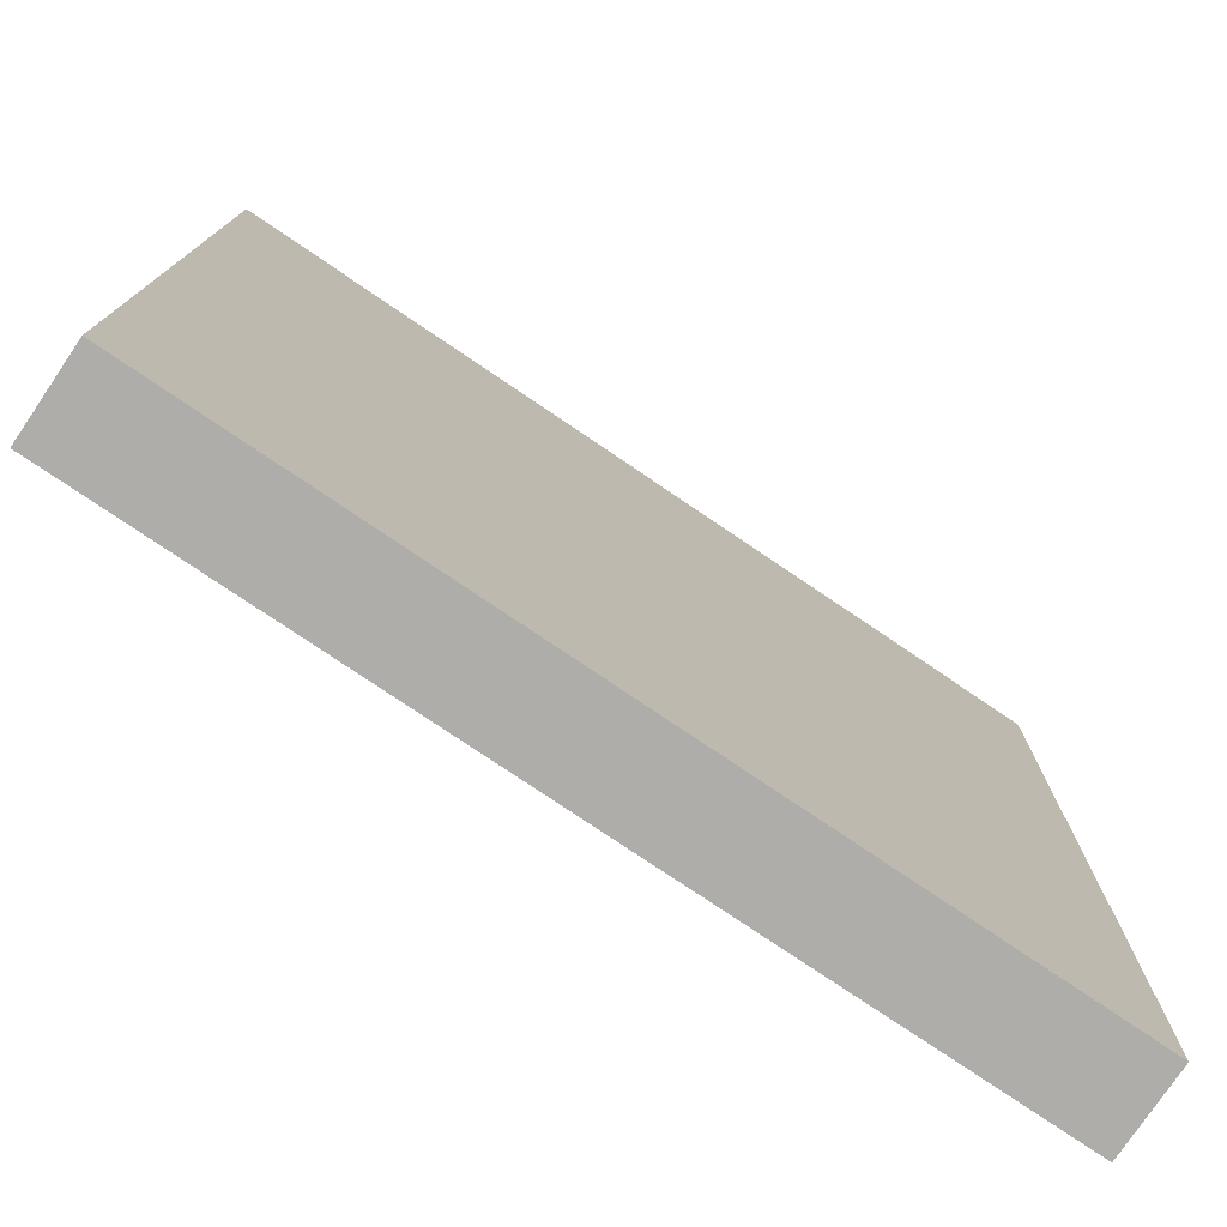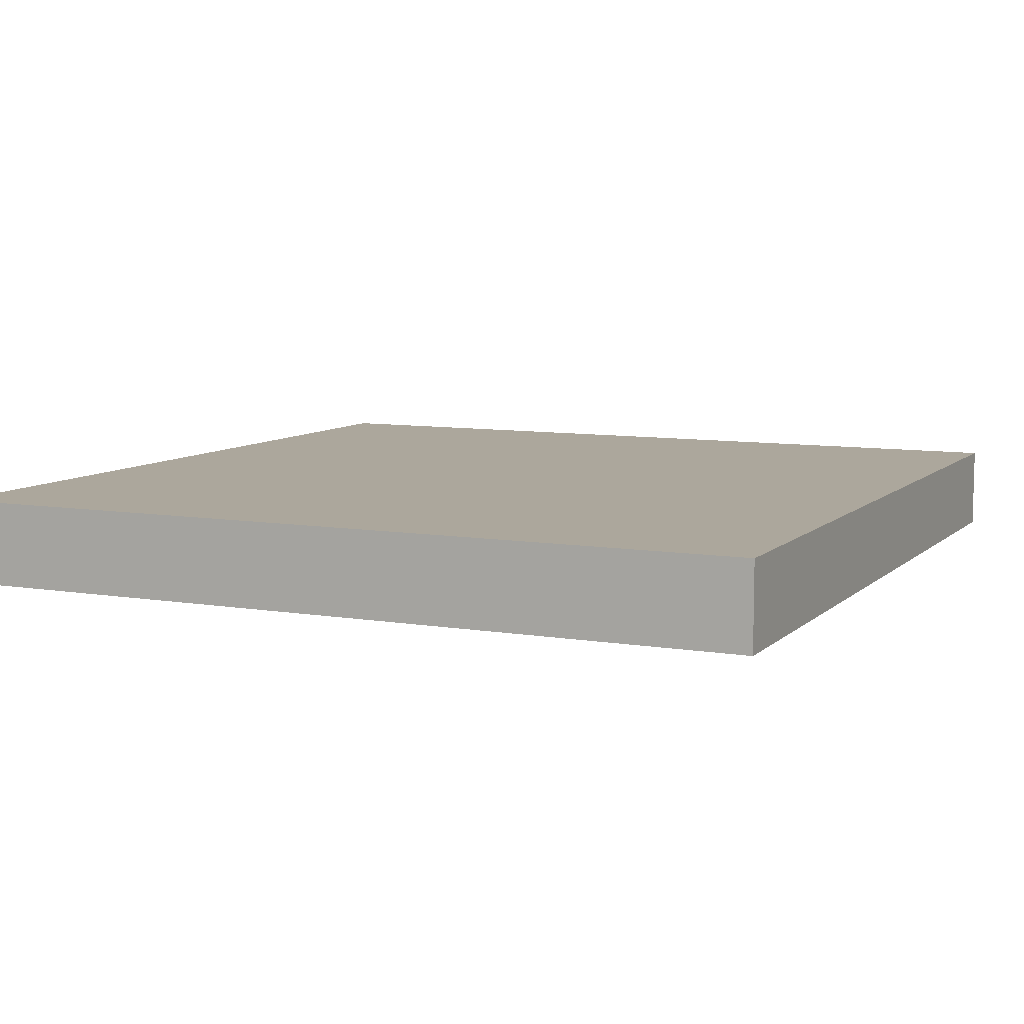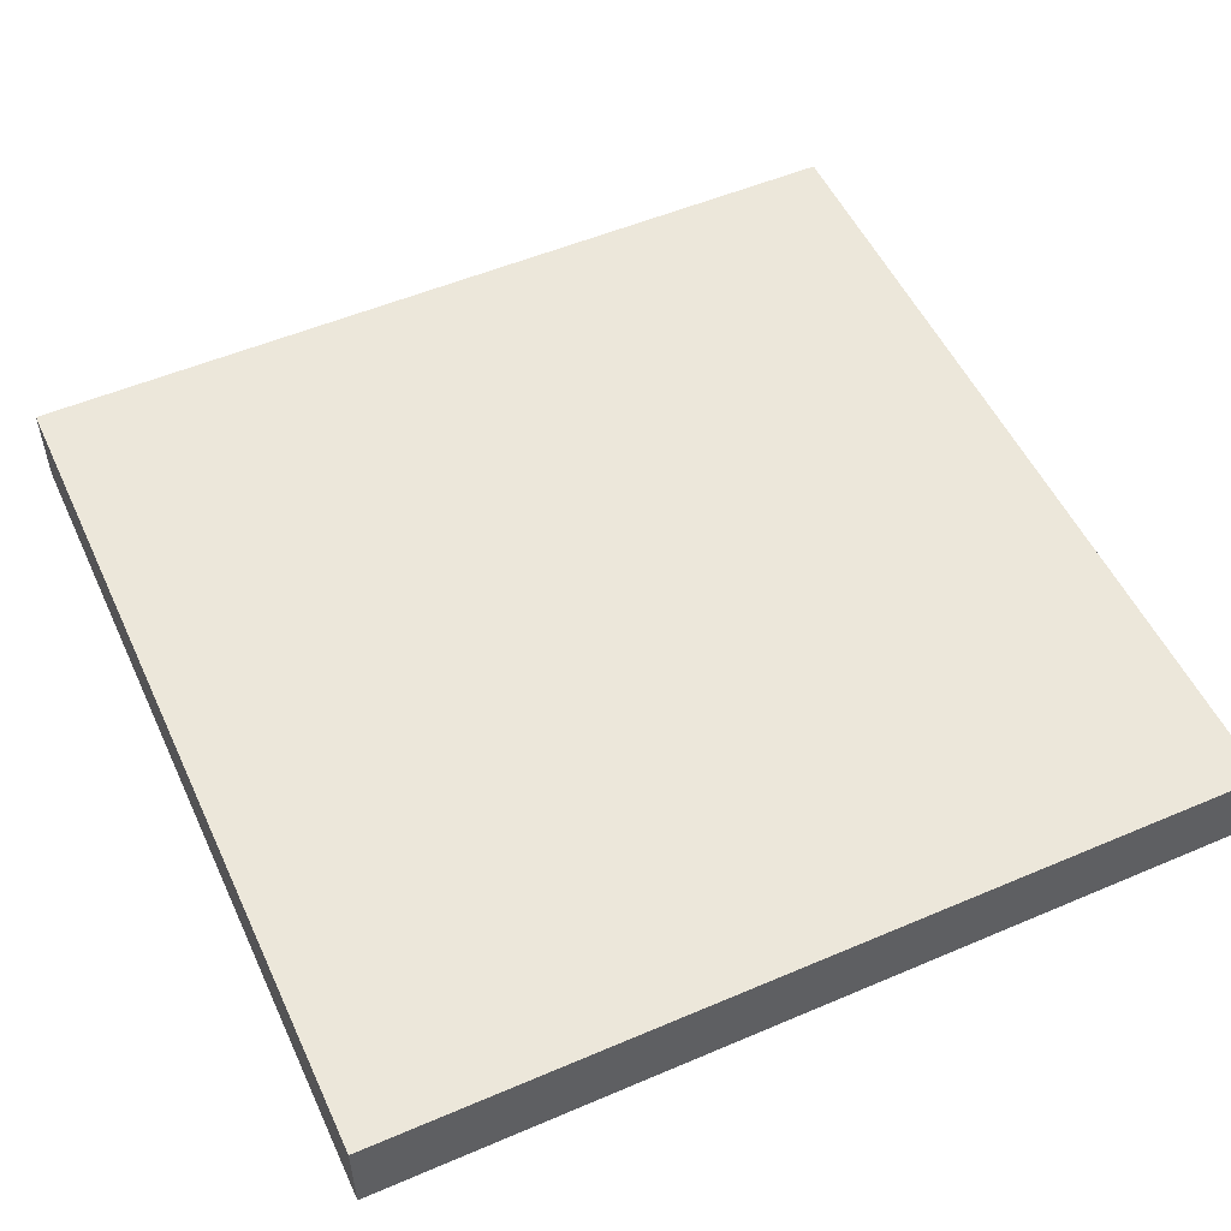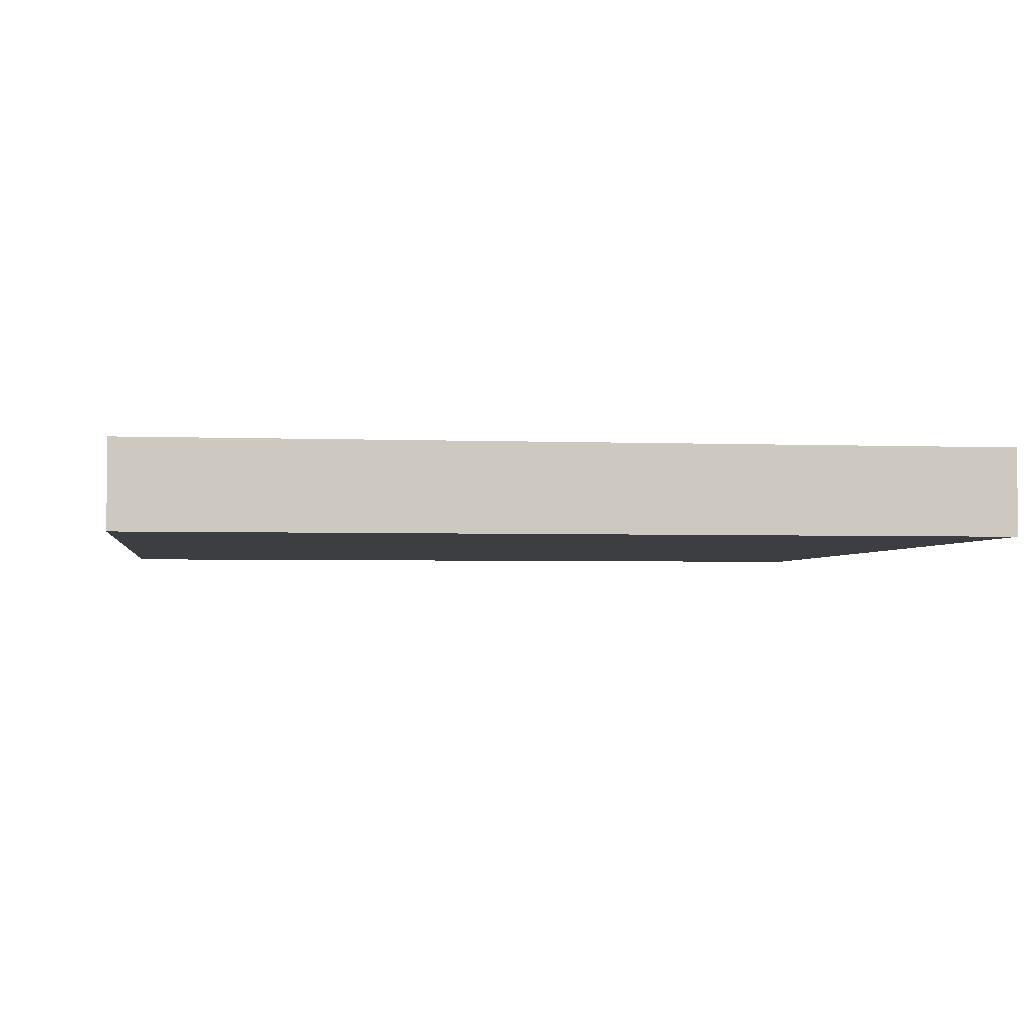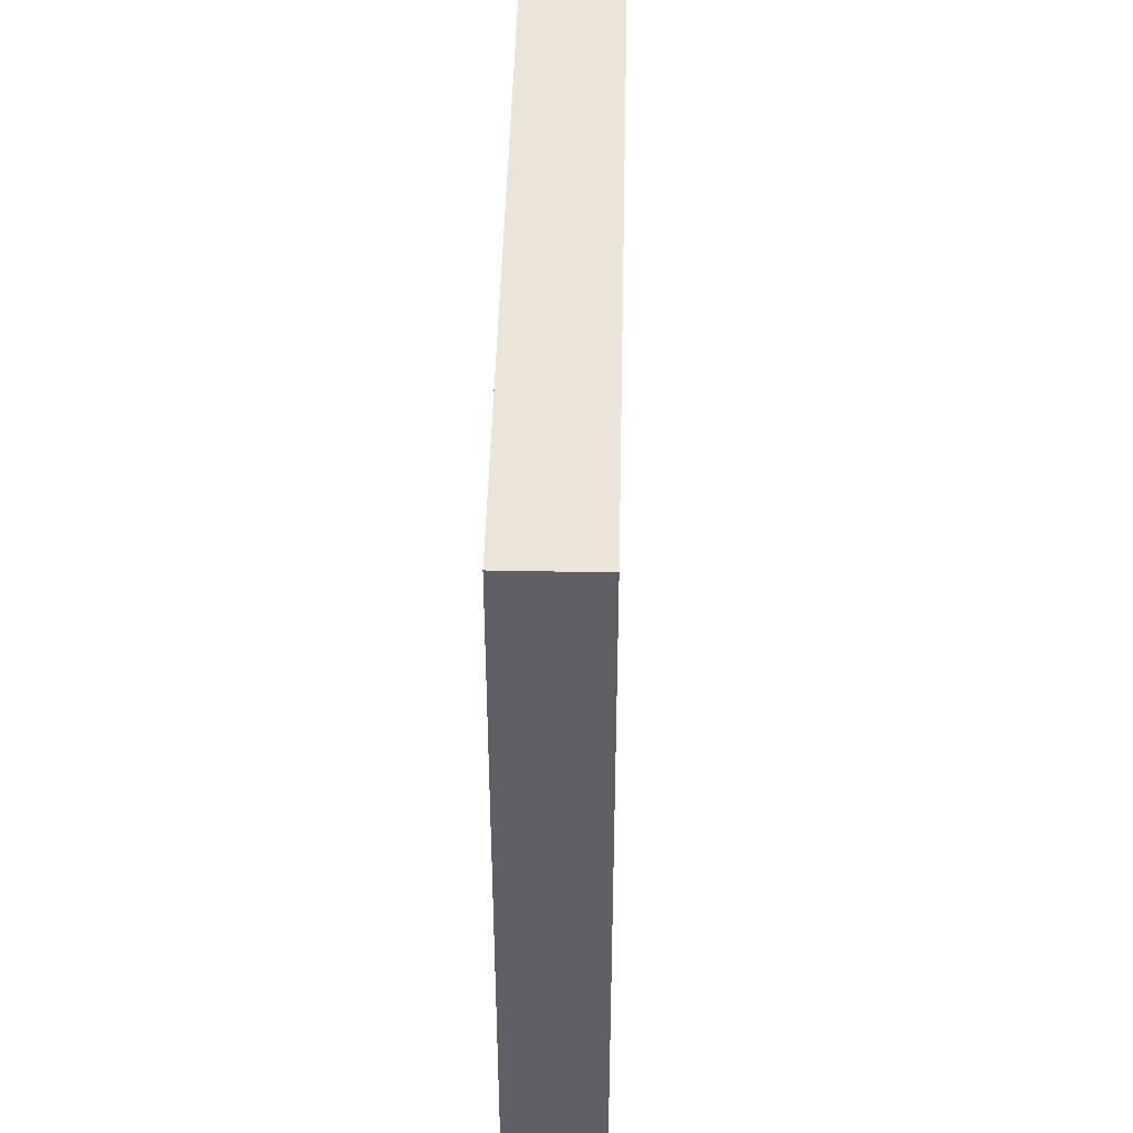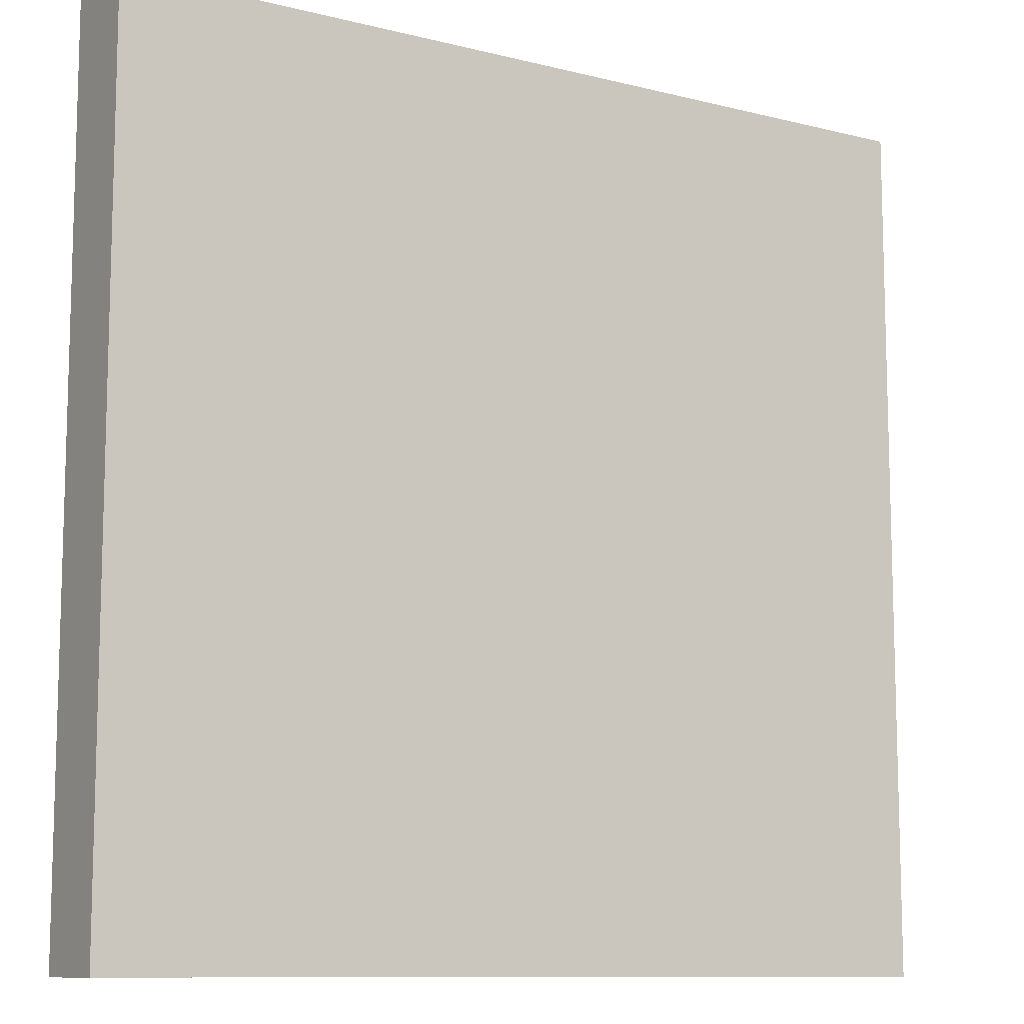
<metadata>
{"format":"obj","ext":"obj","renderer":"f3d","projection":"perspective","resolution":1024,"background":"white","views":[{"elev":-77.1,"azim":-34.1,"up":"+Y"},{"elev":8.3,"azim":24.9,"up":"+Z"},{"elev":52.9,"azim":-114.6,"up":"+Z"},{"elev":-3.0,"azim":172.0,"up":"+Z"},{"elev":45.3,"azim":91.3,"up":"+Y"},{"elev":-10.4,"azim":-32.4,"up":"+Y"}]}
</metadata>
<code>
o wall.015_wall.052
v -0.5 1 0.05
v -0.5 0 -0.05
v -0.5 -0 0.05
v -0.5 1 -0.05
v 0.5 0 -0.05
v -0.5 0 -0.05
v 0.5 1 -0.05
v 0.5 -0 0.05
v 0.5 0 -0.05
v 0.5 1 0.05
v -0.5 -0 0.05
v 0.5 -0 0.05
v 0.5 0 -0.05
v -0.5 -0 0.05
v -0.5 0 -0.05
v -0.5 1 -0.05
v 0.5 1 0.05
v 0.5 1 -0.05
v -0.5 1 0.05
v -0.5 1 -0.05
v -0.5 0 -0.05
v -0.5 1 -0.05
v 0.5 1 -0.05
v 0.5 0 -0.05
v 0.5 1 -0.05
v 0.5 1 0.05
v 0.5 -0 0.05
v 0.5 1 0.05
v -0.5 1 0.05
v -0.5 -0 0.05
v 0.5 0 -0.05
v 0.5 -0 0.05
v -0.5 -0 0.05
v -0.5 1 -0.05
v -0.5 1 0.05
v 0.5 1 0.05
f 1 2 3
f 4 5 6
f 7 8 9
f 10 11 12
f 13 14 15
f 16 17 18
f 19 20 21
f 22 23 24
f 25 26 27
f 28 29 30
f 31 32 33
f 34 35 36

</code>
